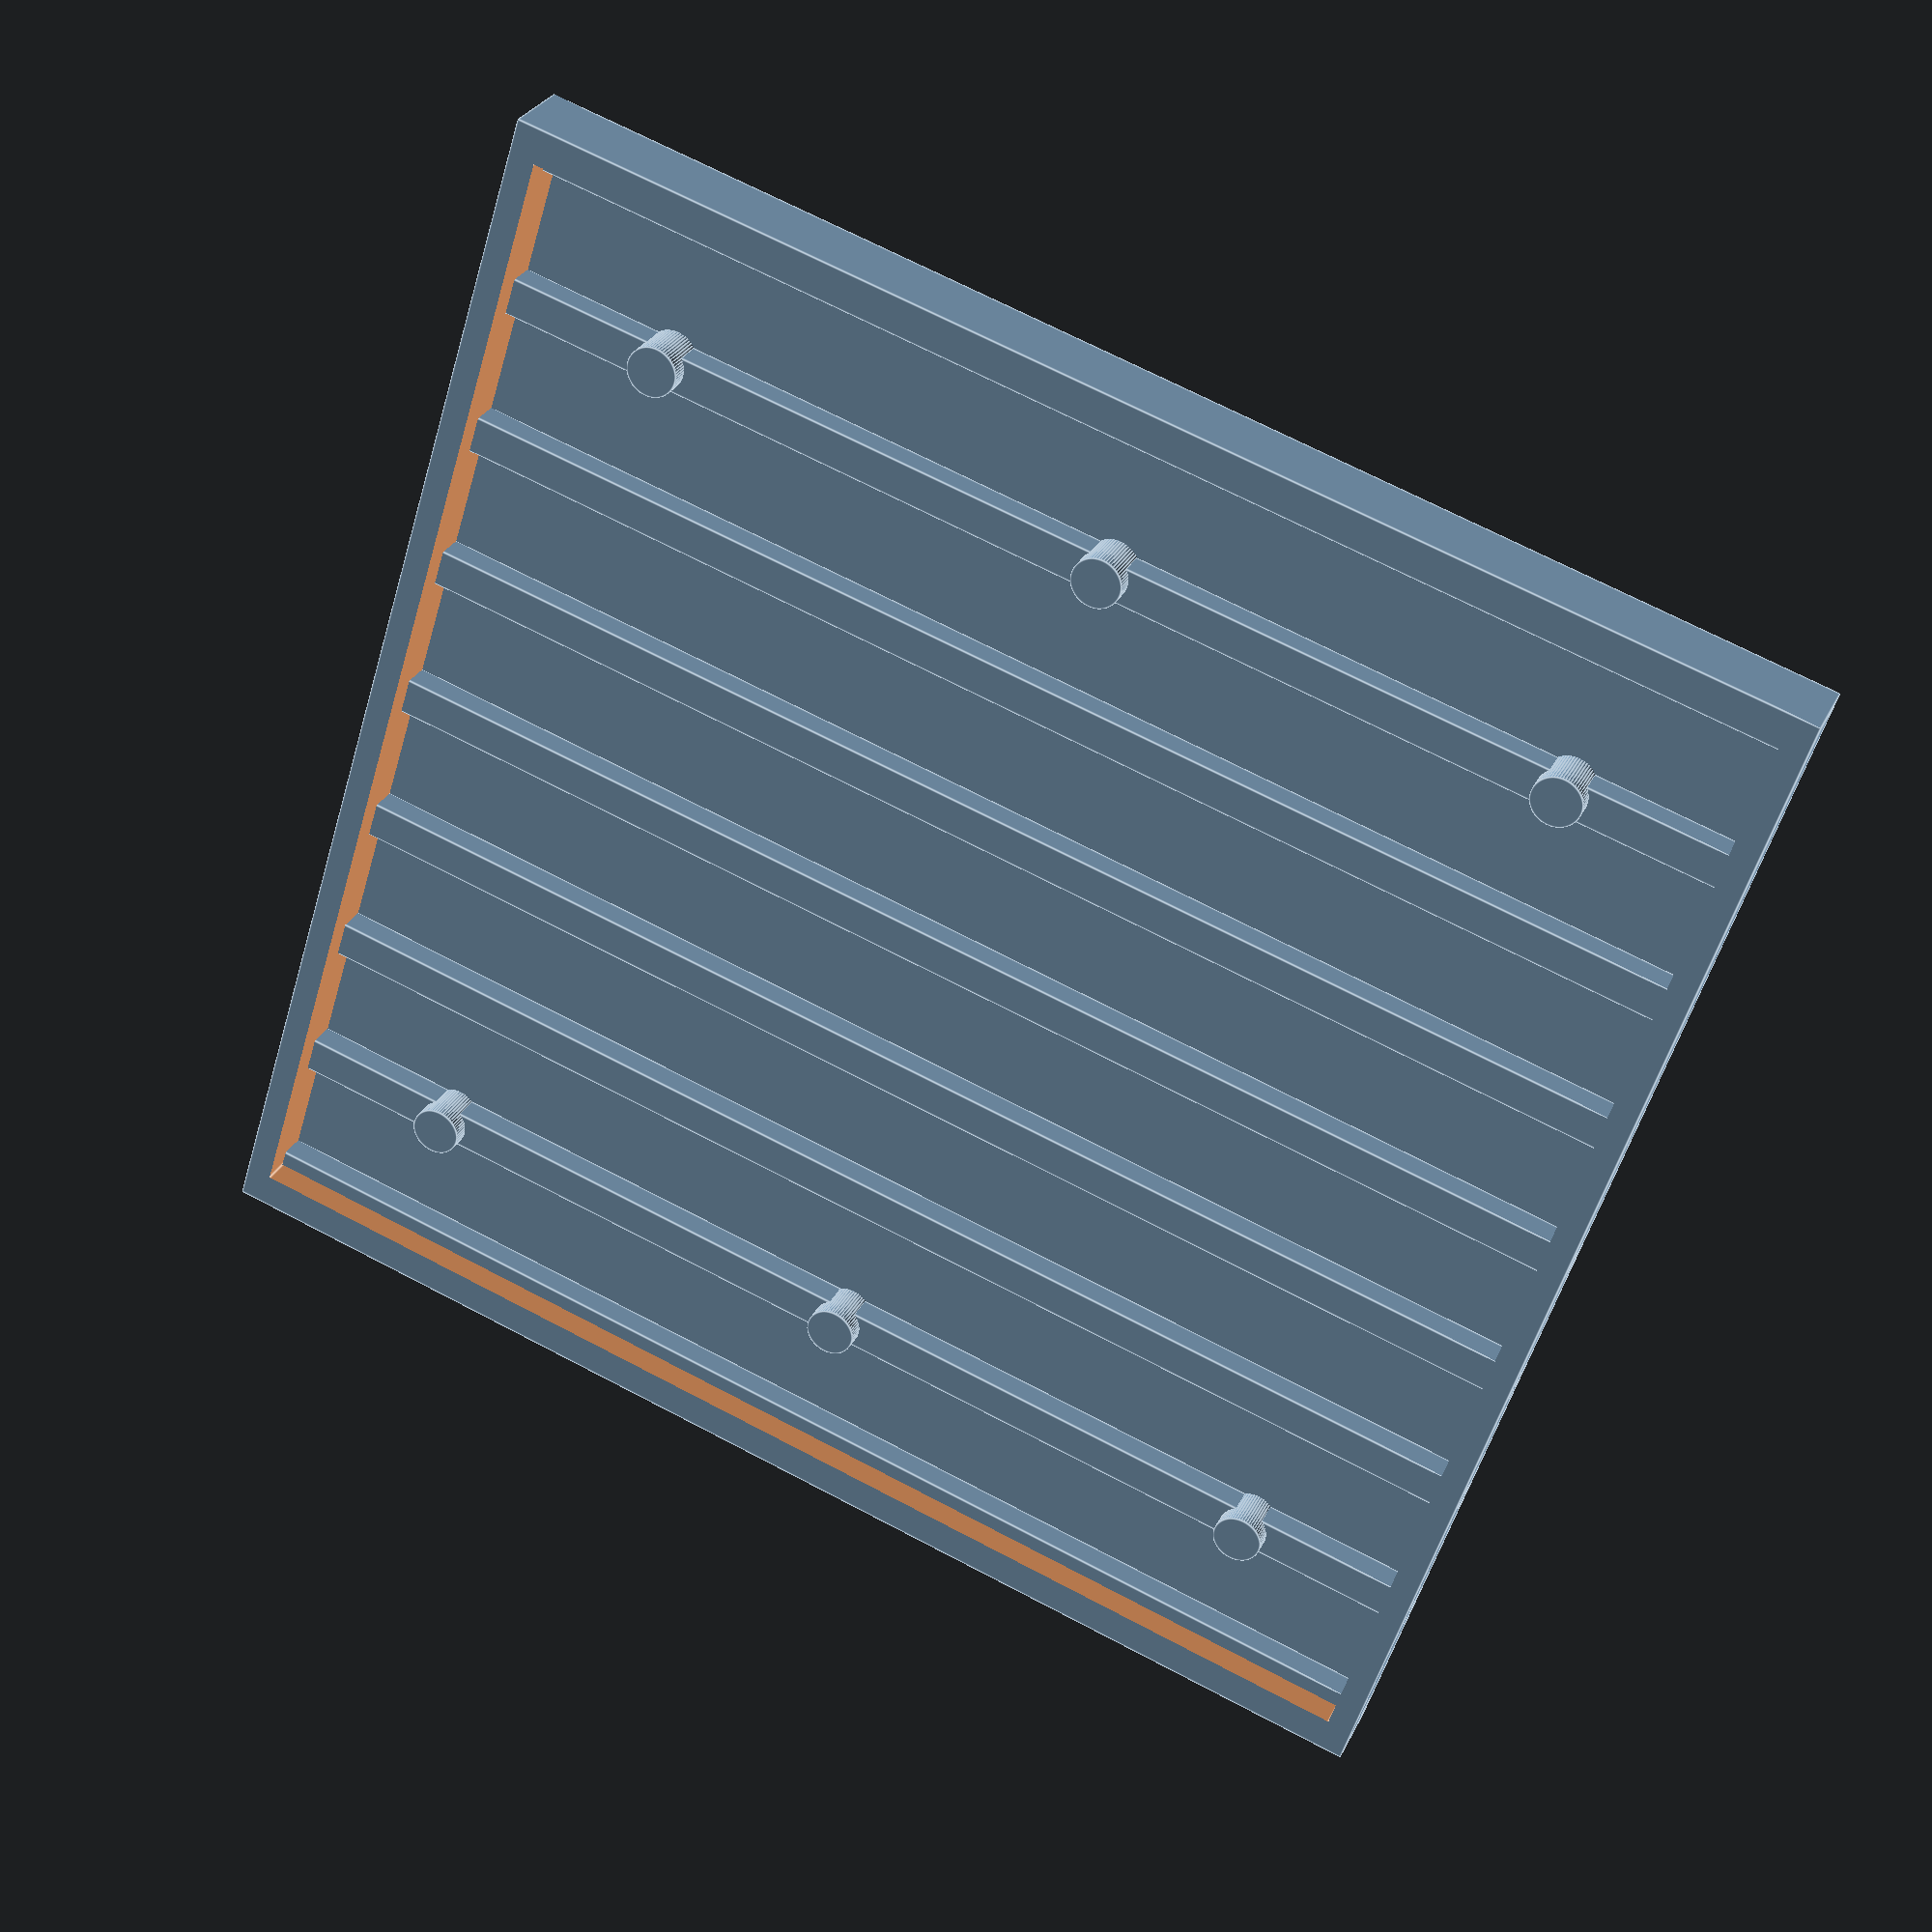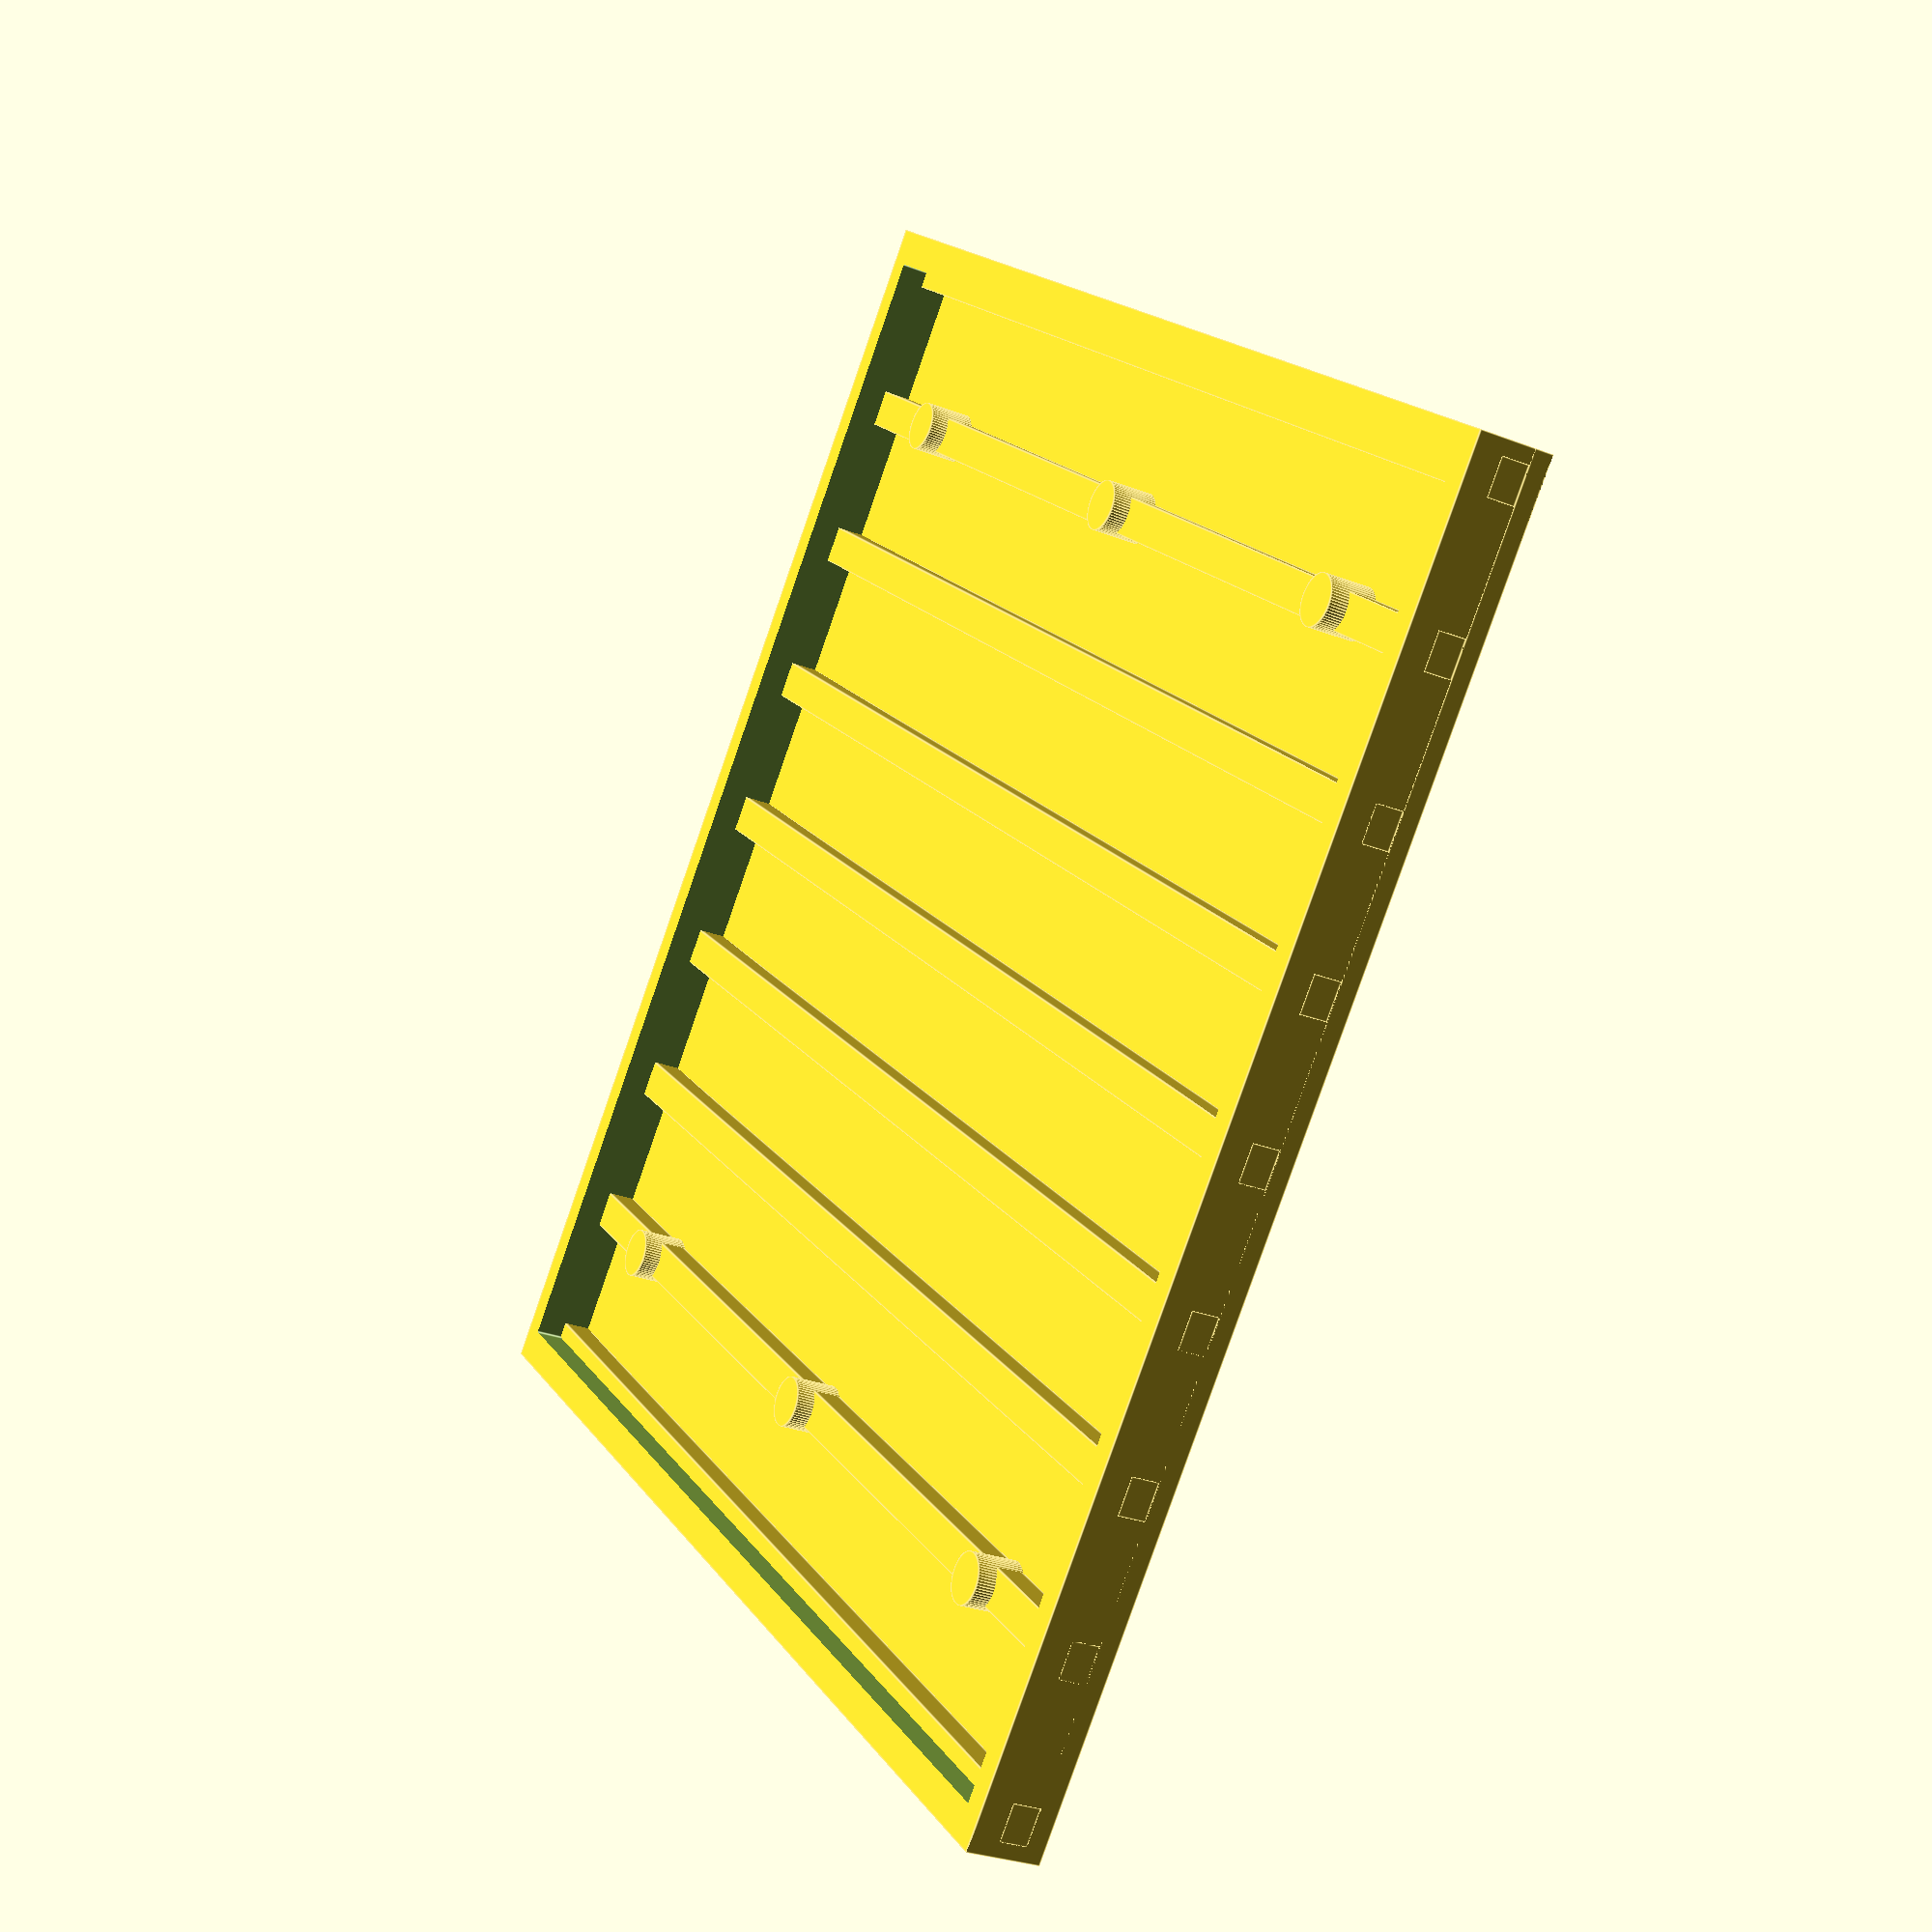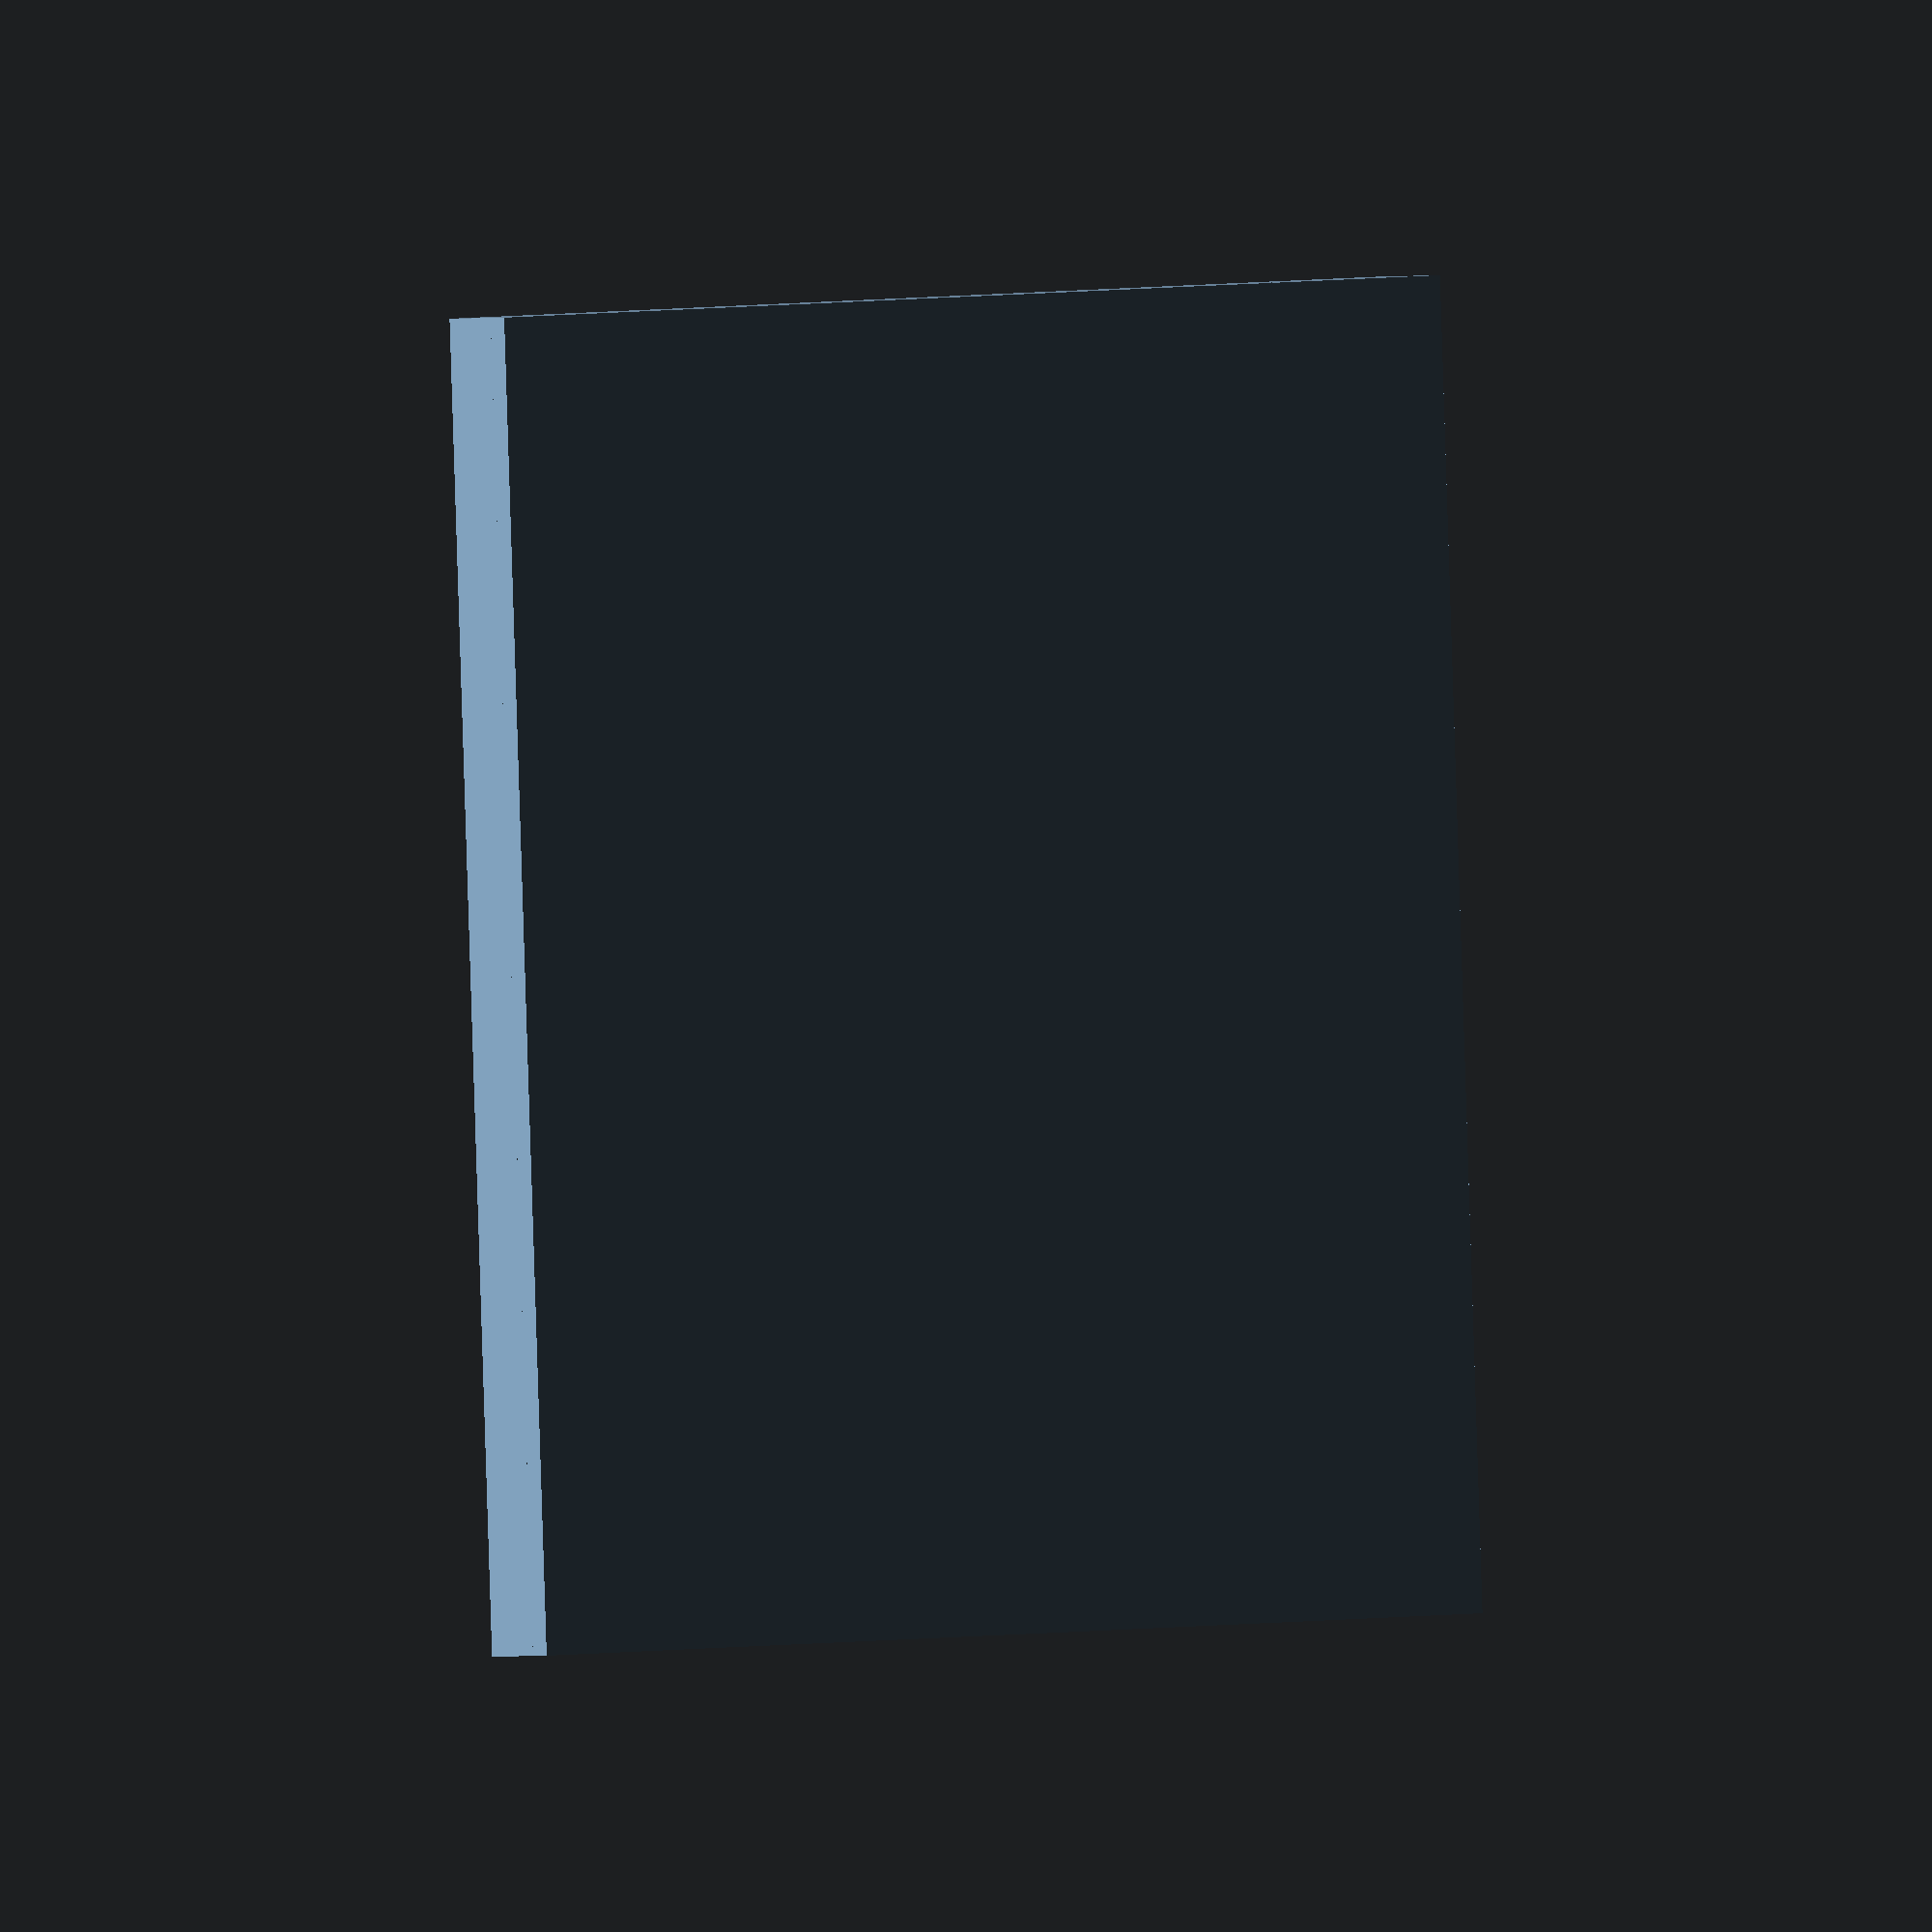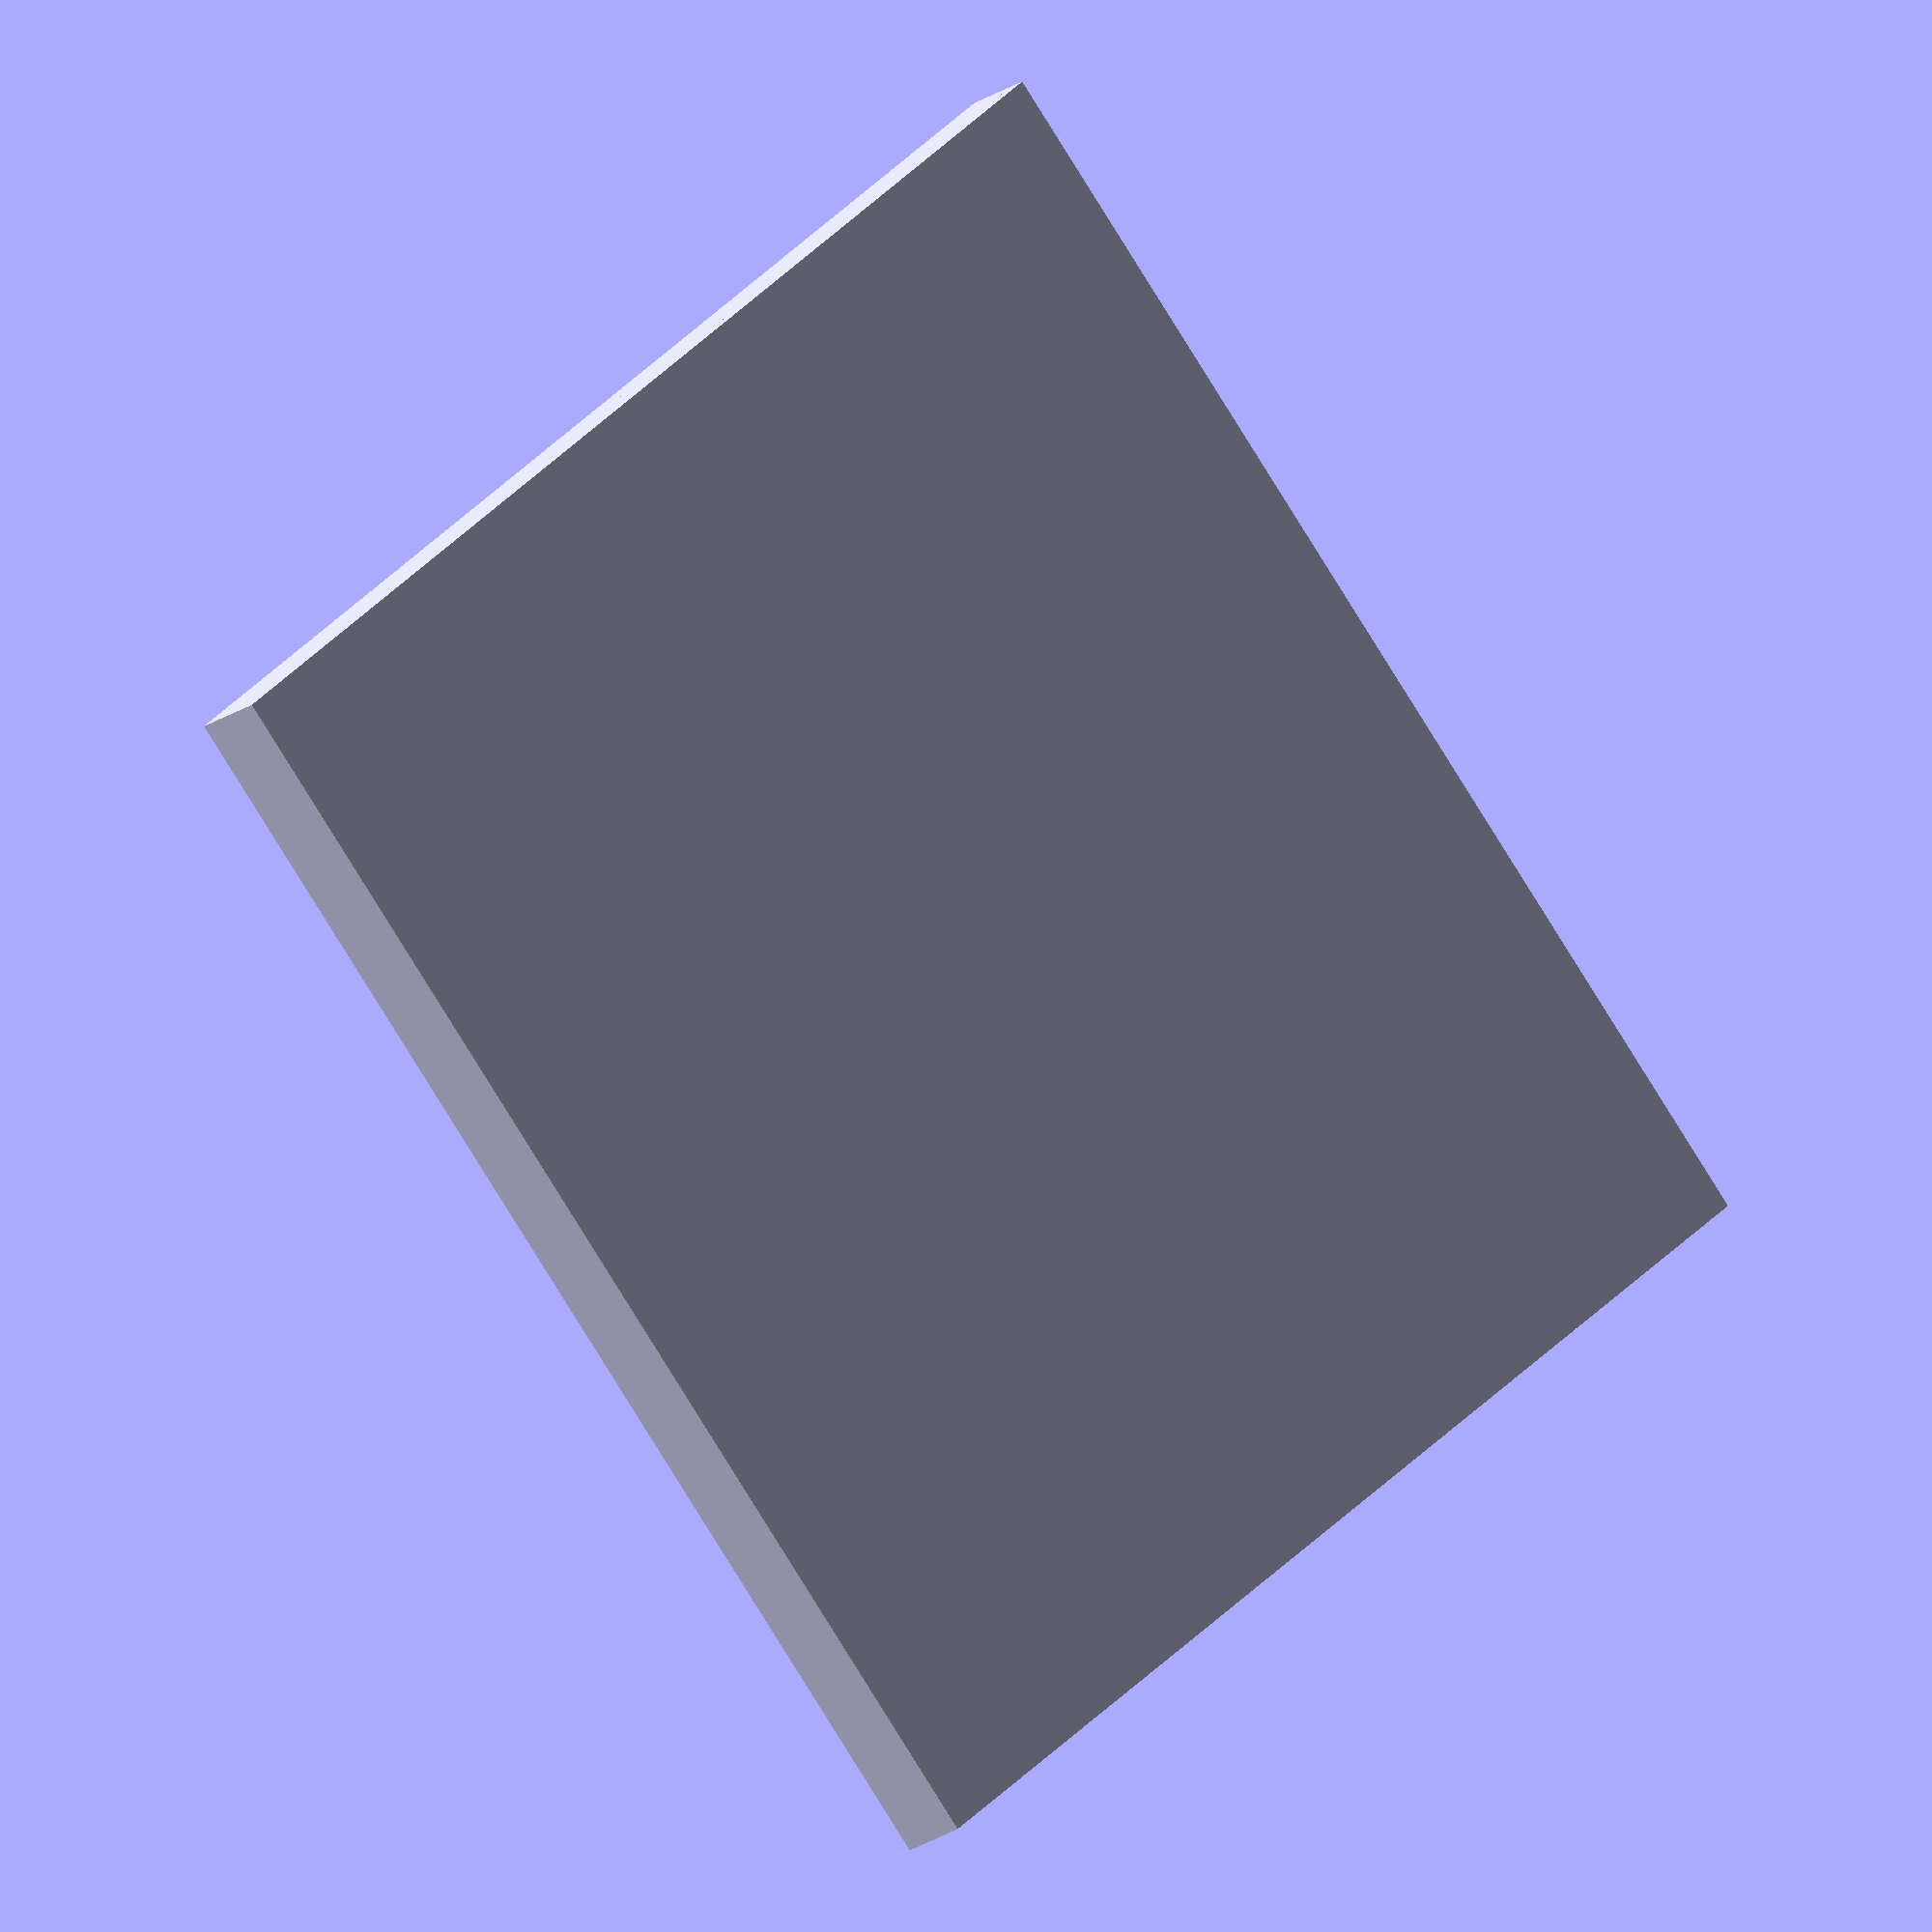
<openscad>
board_x=66.2;
board_y=67.2;


translate([0,0,-.5]) cover_test();
//translate([0,0,-3]) matrix();

module cover_test(){
    cube([70,70,1], center=true);
  translate([0,0,-1.5])
  difference(){
    cube([70,70,4], center=true);
    translate([0,0,-0.5]) cube([board_x,board_y,4], center=true);
//    for(X=[-3.5,-2.5,-1.5,-0.5,0.5,1.5,2.5,3.5], 
//        Y=[-3.5,-2.5,-1.5,-0.5,0.5,1.5,2.5,3.5])
//      translate([X*8,Y*8,1.2]) cube([5.6, 5.6, 1.65], center=true);
  }
  for(X=[-4,-3,-2,-1,0,1,2,3,4])
    translate([8.3*X,0,-1.25]) cube([2,70,1.5], center=true);
  for(X=[-1,1], Y=[-1,0,1])
    translate([25*X,25*Y,-3]) cylinder(d=2.7, h=3, $fn=60);
}

module matrix(){
  color("grey") cube([board_x,board_y,1.6], center=true);
  for(X=[-3.5,-2.5,-1.5,-0.5,0.5,1.5,2.5,3.5], 
      Y=[-3.5,-2.5,-1.5,-0.5,0.5,1.5,2.5,3.5])
  translate([X*8,Y*8,1.5]) ws2812b();
}

module ws2812b(){
    color("white") cube([5,5,1.6], center=true);
    for(X=[-1,1], Y=[-1,1])
      translate([(0.45+1.7)*X,1.7*Y,-0.4]) 
        color("silver") cube([0.9,0.9,0.8], center=true);
}


</openscad>
<views>
elev=150.8 azim=252.6 roll=338.0 proj=p view=edges
elev=28.7 azim=49.0 roll=239.9 proj=p view=edges
elev=1.1 azim=87.4 roll=314.4 proj=o view=wireframe
elev=21.0 azim=137.5 roll=321.3 proj=o view=solid
</views>
